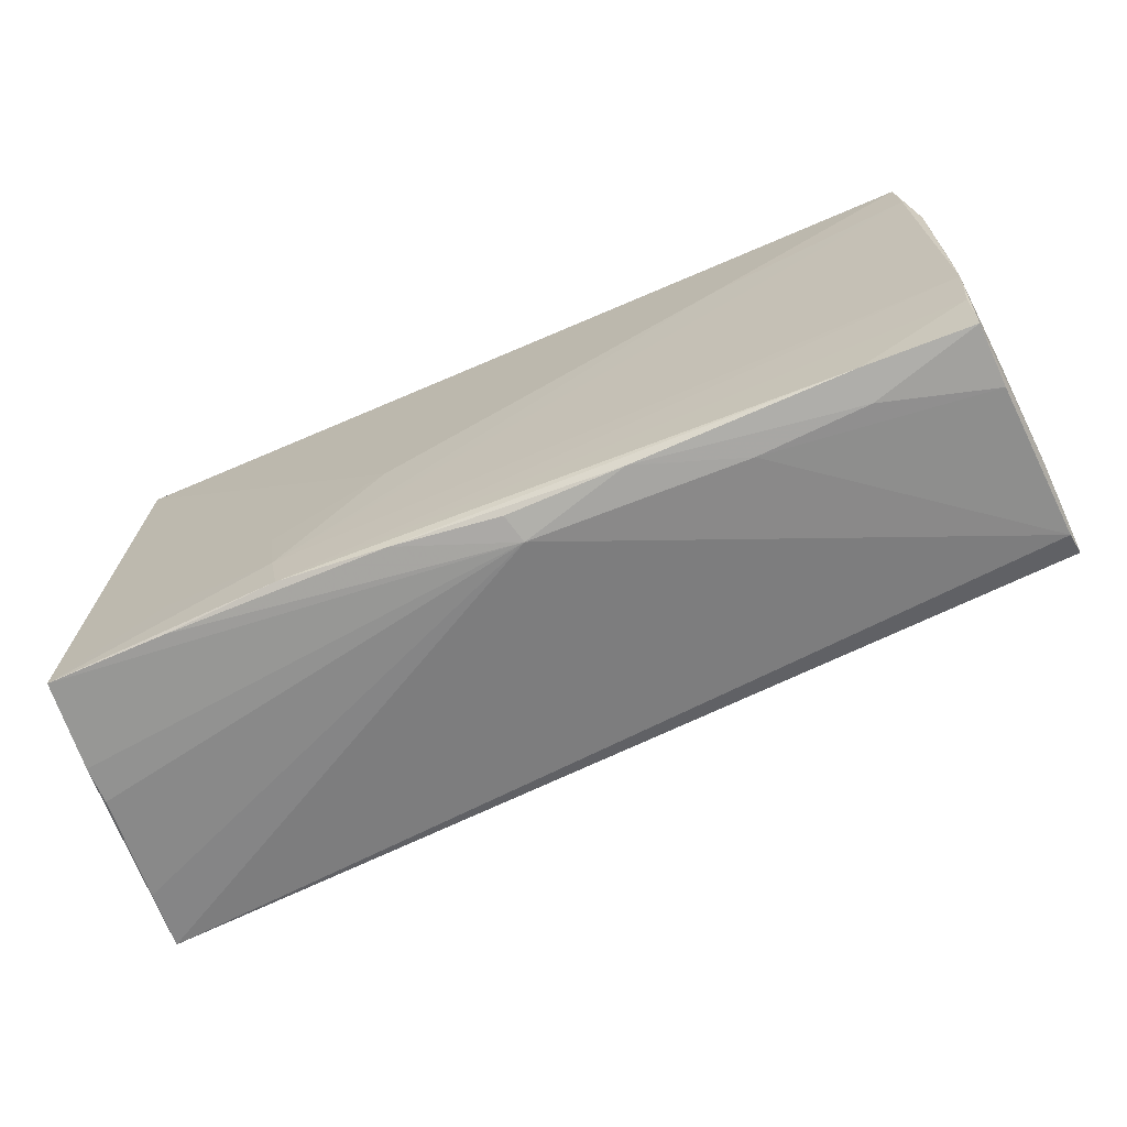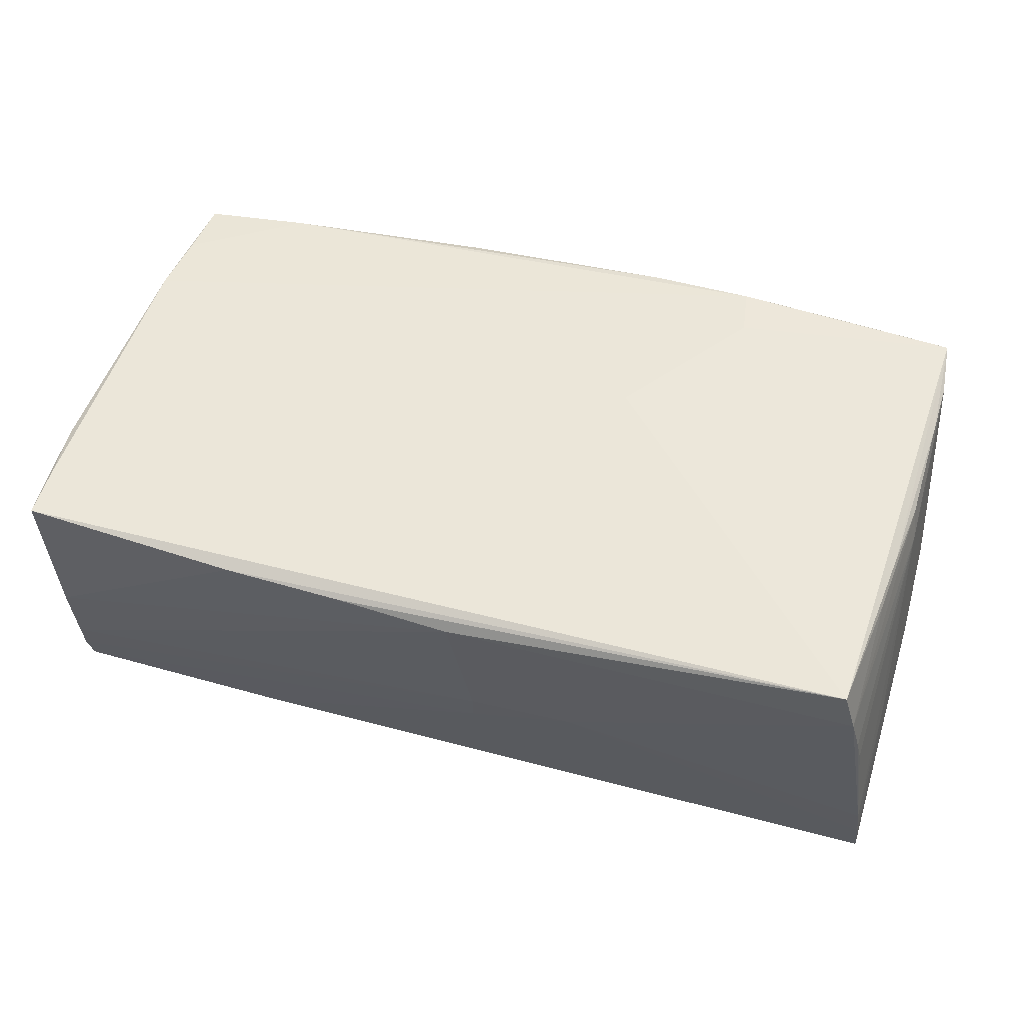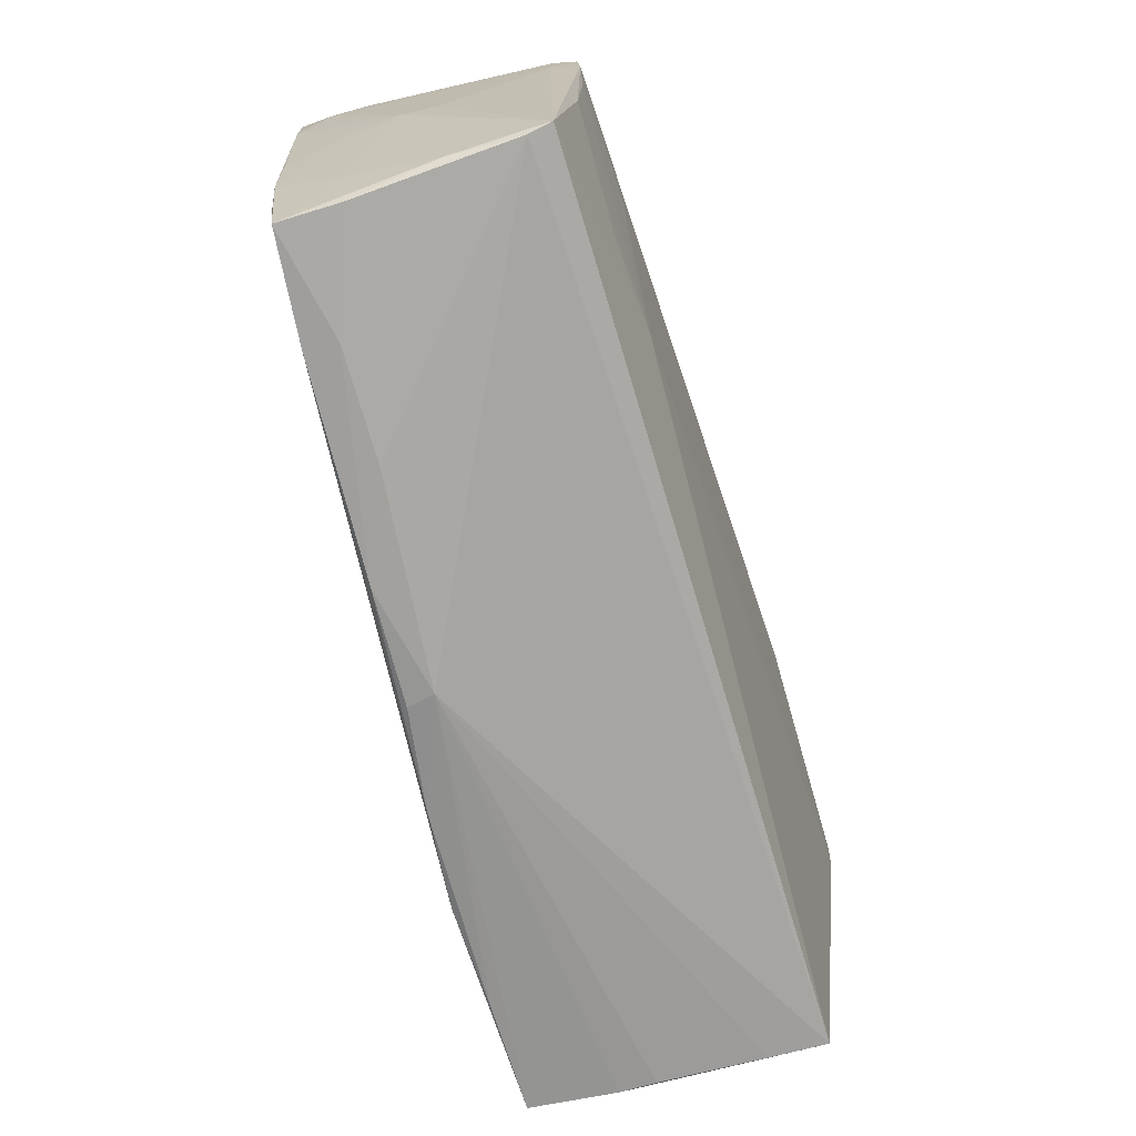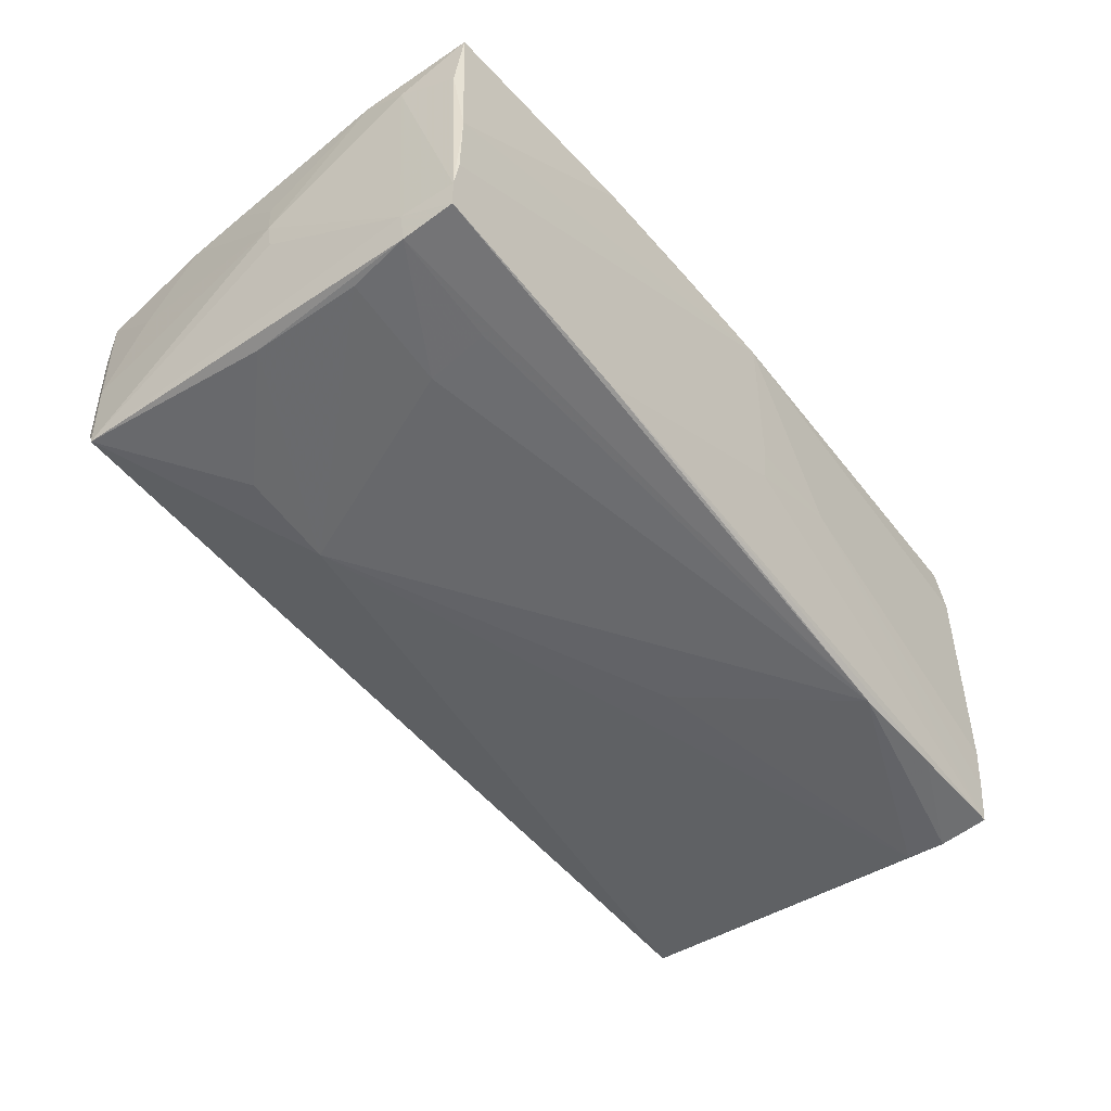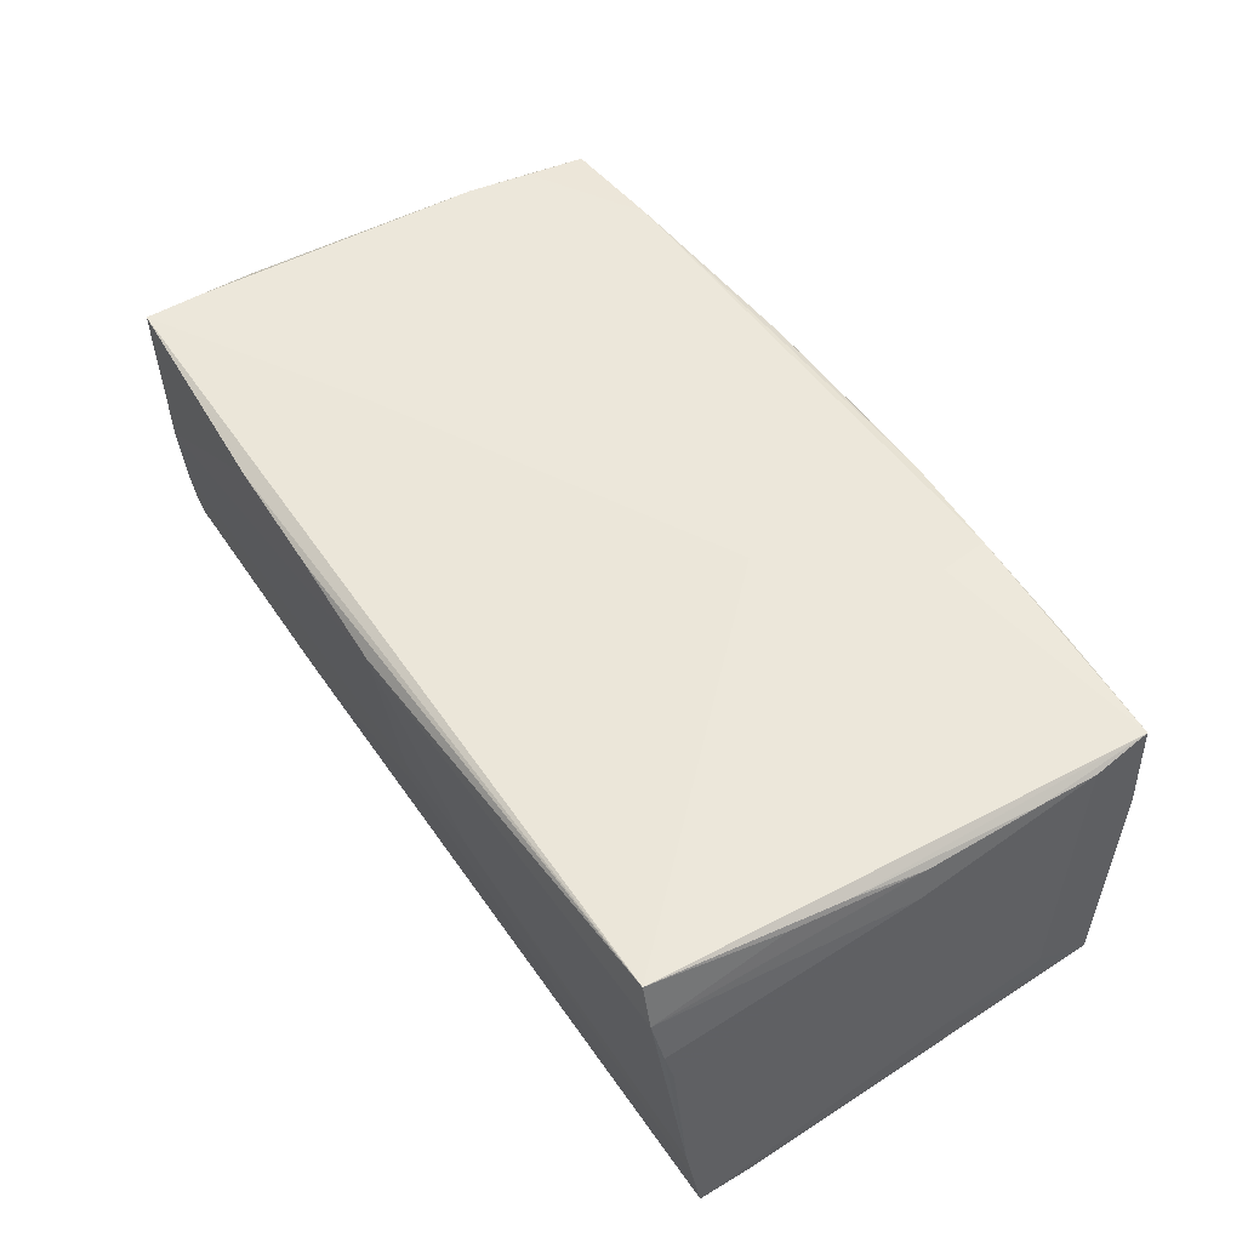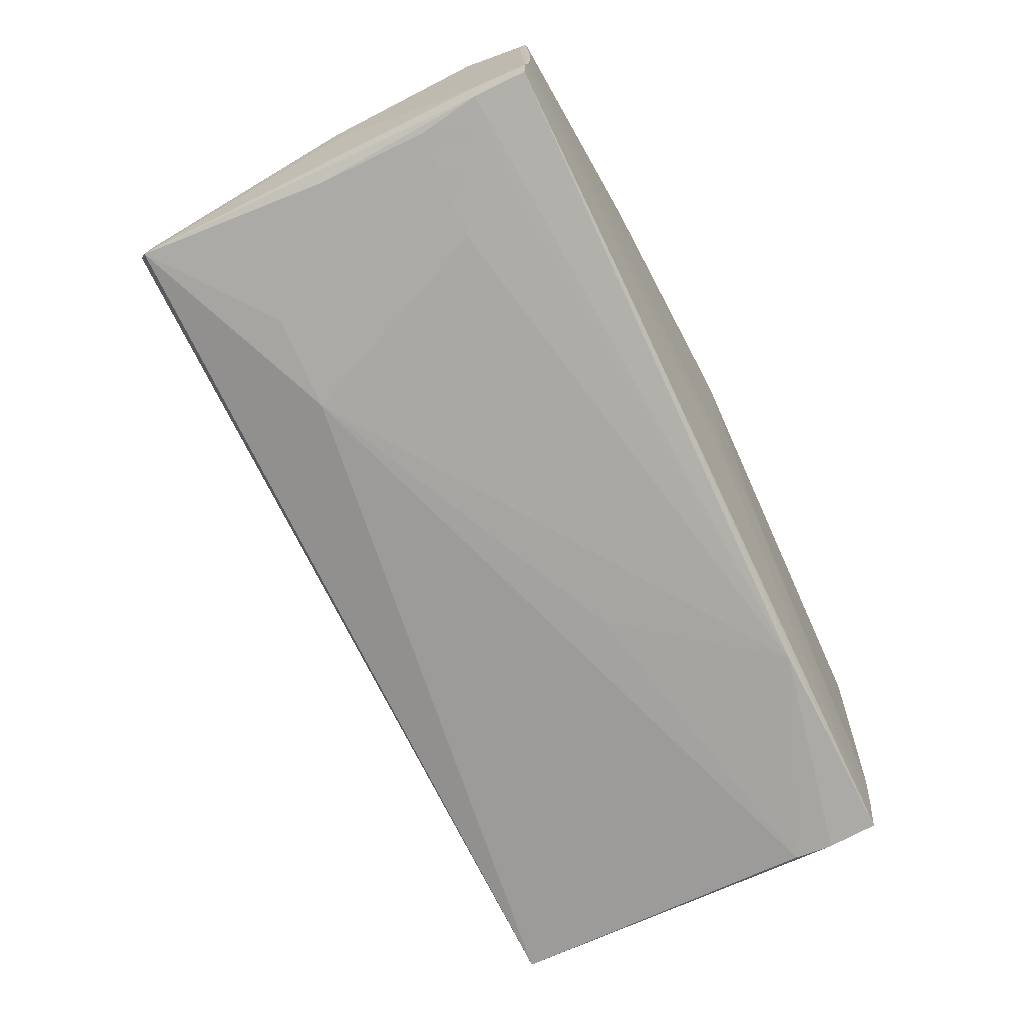
<metadata>
{"format":"obj","ext":"obj","renderer":"f3d","projection":"perspective","resolution":1024,"background":"white","views":[{"elev":-70.5,"azim":24.0,"up":"+Y"},{"elev":54.1,"azim":-163.0,"up":"+Z"},{"elev":-69.0,"azim":105.8,"up":"+Y"},{"elev":-51.5,"azim":129.3,"up":"+Z"},{"elev":53.5,"azim":-122.1,"up":"+Z"},{"elev":-73.9,"azim":117.7,"up":"+Z"}]}
</metadata>
<code>
v 0.0009574 -0.0309 0.0172
v 0.05215 0.02976 -0.009036
v -0.05179 -0.001942 0.01826
v -0.05514 -0.005639 -0.01248
v -0.05514 0.02489 -0.01978
v 0.05381 -0.01905 0.007383
v -0.05453 -0.02556 -0.01555
v 0.02675 0.03112 0.01829
v 0.05407 -0.004448 0.01636
v 0.05485 0.003569 -0.0003456
v -0.05411 0.01289 -0.003551
v -0.05423 0.02625 -0.009563
v -0.02389 -0.02963 0.01993
v 0.05373 -0.01226 0.0165
v -0.05228 -0.02849 0.004334
v -0.05218 0.02678 0.006115
v 0.05212 0.02242 -0.01626
v -0.001279 0.03132 0.01746
v 0.05187 0.02891 -0.01584
v 0.02769 -0.01235 -0.01701
v 0.02675 -0.02965 0.01214
v 0.05279 -0.02708 0.007843
v -0.05487 -0.0183 -0.01115
v 0.05242 0.02932 -0.01288
v 0.05452 0.01646 0.01719
v -0.003806 0.02962 -0.0004431
v 0.001829 -0.03132 0.01387
v -0.05082 0.006436 0.01916
v 0.02806 0.01495 0.01931
v -0.05366 -0.02673 -0.008461
v -0.05477 0.02558 -0.01469
v -0.01368 0.006208 -0.01898
v -0.01624 0.02924 7.206e-05
v 0.05411 -0.023 -0.01383
v 0.05459 0.02201 0.01343
v -0.02604 -0.01491 0.02041
v 0.05268 -0.02731 0.01523
v -0.02485 -0.02372 0.02034
v 0.05373 -0.0242 -0.01103
v 0.01251 0.03119 0.01819
v -0.01142 -0.03045 0.01886
v 0.05347 0.0236 0.01834
v 0.03978 -0.02868 0.01224
v -0.02856 0.02503 -0.02018
v 0.05291 0.02251 -0.01274
v 0.03985 -0.0283 0.01618
v -0.05253 -0.0008452 0.01476
v 0.03836 0.02146 -0.01698
v -0.05435 0.0139 -0.02028
v 0.0525 0.03021 -0.0005631
v -0.0522 -0.02876 0.008736
v -0.05155 0.0275 0.009717
v 0.0548 0.002235 0.008866
v -0.00371 0.02913 -0.004391
v -0.04155 0.02502 -0.02006
v 0.05324 0.03012 0.01858
v -0.03834 -0.02133 0.01992
v -0.05121 -0.02903 0.0193
v -0.05038 0.02837 0.01512
v -0.05192 -0.01547 0.01857
v -0.04881 0.02831 0.02041
v 0.0145 -0.03037 0.01688
v -0.05049 0.01332 0.01894
v 0.05297 -0.01998 0.01601
v 0.05117 0.01469 -0.01624
v 0.03776 0.01372 -0.01712
v 0.02514 0.0281 -0.01706
v -0.01298 -0.007527 0.02041
v 0.0536 0.02926 0.009722
v 0.05387 -0.02434 -0.002526
v 0.05166 0.0009354 -0.0157
v -0.05489 0.01868 -0.02041
v 0.03923 -0.01177 -0.01615
v -0.03714 -0.02961 0.01938
v -0.05205 -0.02217 0.01846
v 0.05514 0.003086 0.003518
v -0.05256 -0.008678 0.01435
f 69 56 35
f 34 7 20
f 34 76 70
f 35 76 45
f 18 40 8
f 29 42 56
f 49 7 72
f 49 20 7
f 4 7 23
f 6 70 76
f 37 70 6
f 17 45 34
f 19 45 17
f 10 76 34
f 34 45 10
f 10 45 76
f 24 45 19
f 24 69 35
f 35 45 24
f 24 19 54
f 64 46 37
f 13 46 64
f 9 53 25
f 35 56 25
f 56 42 25
f 25 76 35
f 25 53 76
f 41 46 13
f 13 74 41
f 37 46 43
f 27 30 7
f 1 41 27
f 27 41 74
f 26 33 18
f 54 33 26
f 18 2 26
f 26 24 54
f 2 24 26
f 42 29 38
f 38 29 68
f 68 36 38
f 50 8 56
f 50 24 2
f 18 8 50
f 50 2 18
f 56 69 50
f 69 24 50
f 20 65 71
f 71 17 34
f 65 17 71
f 4 31 5
f 72 7 5
f 7 4 5
f 5 33 54
f 5 31 33
f 14 6 76
f 76 53 14
f 14 53 9
f 37 6 14
f 14 64 37
f 9 25 14
f 14 25 42
f 42 38 14
f 13 64 14
f 14 38 13
f 66 65 20
f 66 17 65
f 62 43 46
f 21 43 62
f 62 27 21
f 1 27 62
f 46 41 62
f 62 41 1
f 37 43 22
f 22 70 37
f 22 43 21
f 21 27 39
f 39 22 21
f 39 7 34
f 39 27 7
f 34 70 39
f 70 22 39
f 30 27 15
f 34 20 73
f 73 71 34
f 20 71 73
f 19 17 44
f 44 66 20
f 44 49 72
f 54 19 67
f 67 5 54
f 19 44 67
f 33 31 12
f 51 15 27
f 7 30 51
f 30 15 51
f 17 66 48
f 48 44 17
f 66 44 48
f 20 49 32
f 32 44 20
f 49 44 32
f 5 67 55
f 55 67 44
f 72 5 55
f 55 44 72
f 58 27 74
f 58 51 27
f 58 38 57
f 58 74 13
f 13 38 58
f 61 58 57
f 61 36 68
f 57 38 61
f 61 38 36
f 61 40 18
f 68 29 61
f 61 8 40
f 61 29 56
f 56 8 61
f 11 12 31
f 11 31 4
f 58 61 28
f 51 58 75
f 75 4 23
f 75 77 4
f 23 7 75
f 7 51 75
f 77 75 47
f 47 75 3
f 4 77 47
f 47 11 4
f 12 11 47
f 58 28 60
f 60 75 58
f 60 28 3
f 3 75 60
f 12 52 59
f 59 47 3
f 52 47 59
f 59 61 18
f 18 33 59
f 33 12 59
f 16 52 12
f 12 47 16
f 16 47 52
f 61 59 63
f 63 59 3
f 63 28 61
f 3 28 63

</code>
